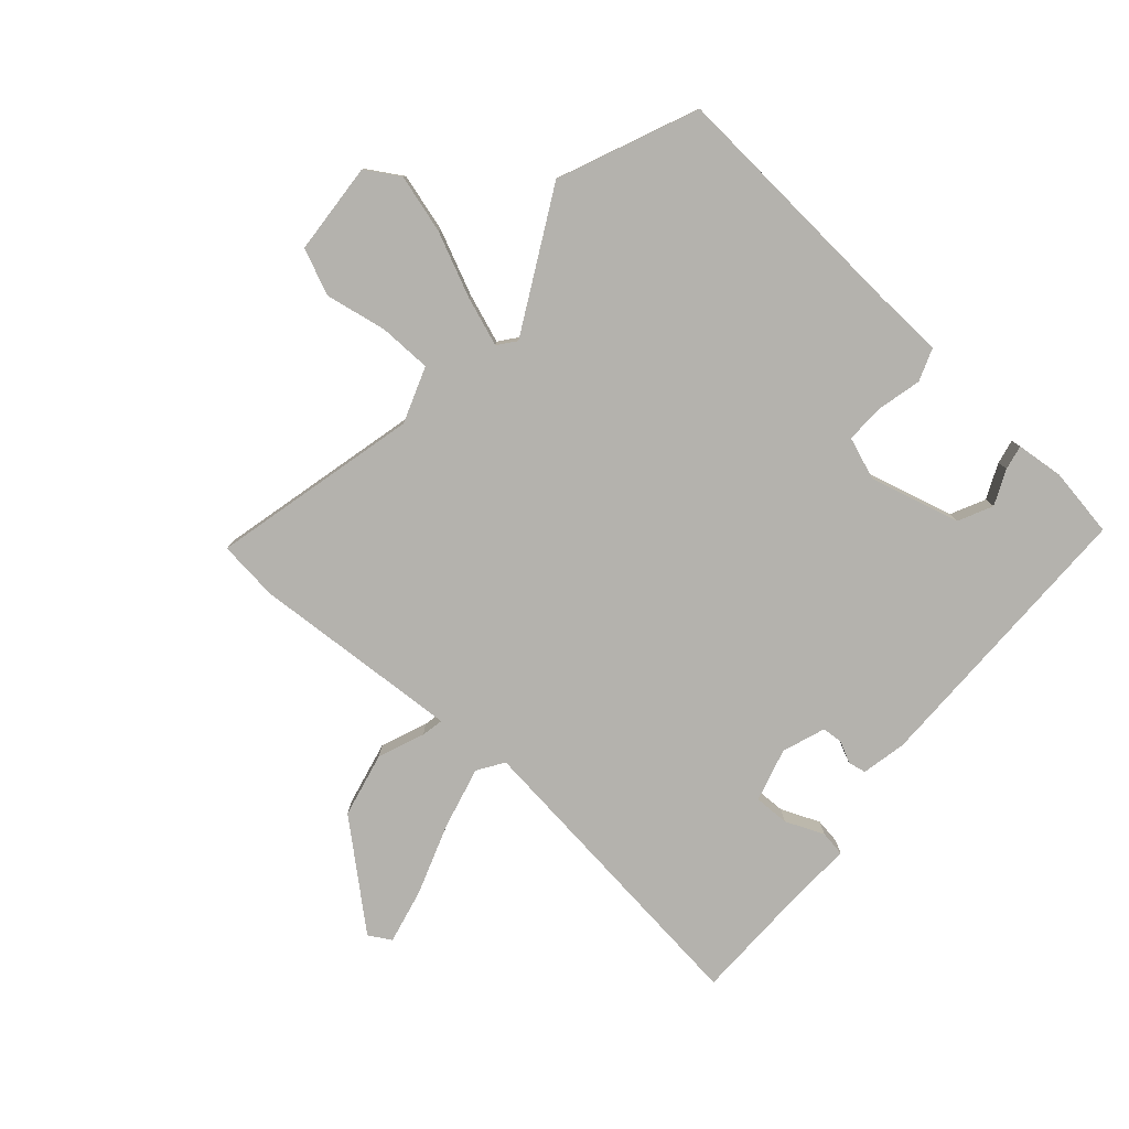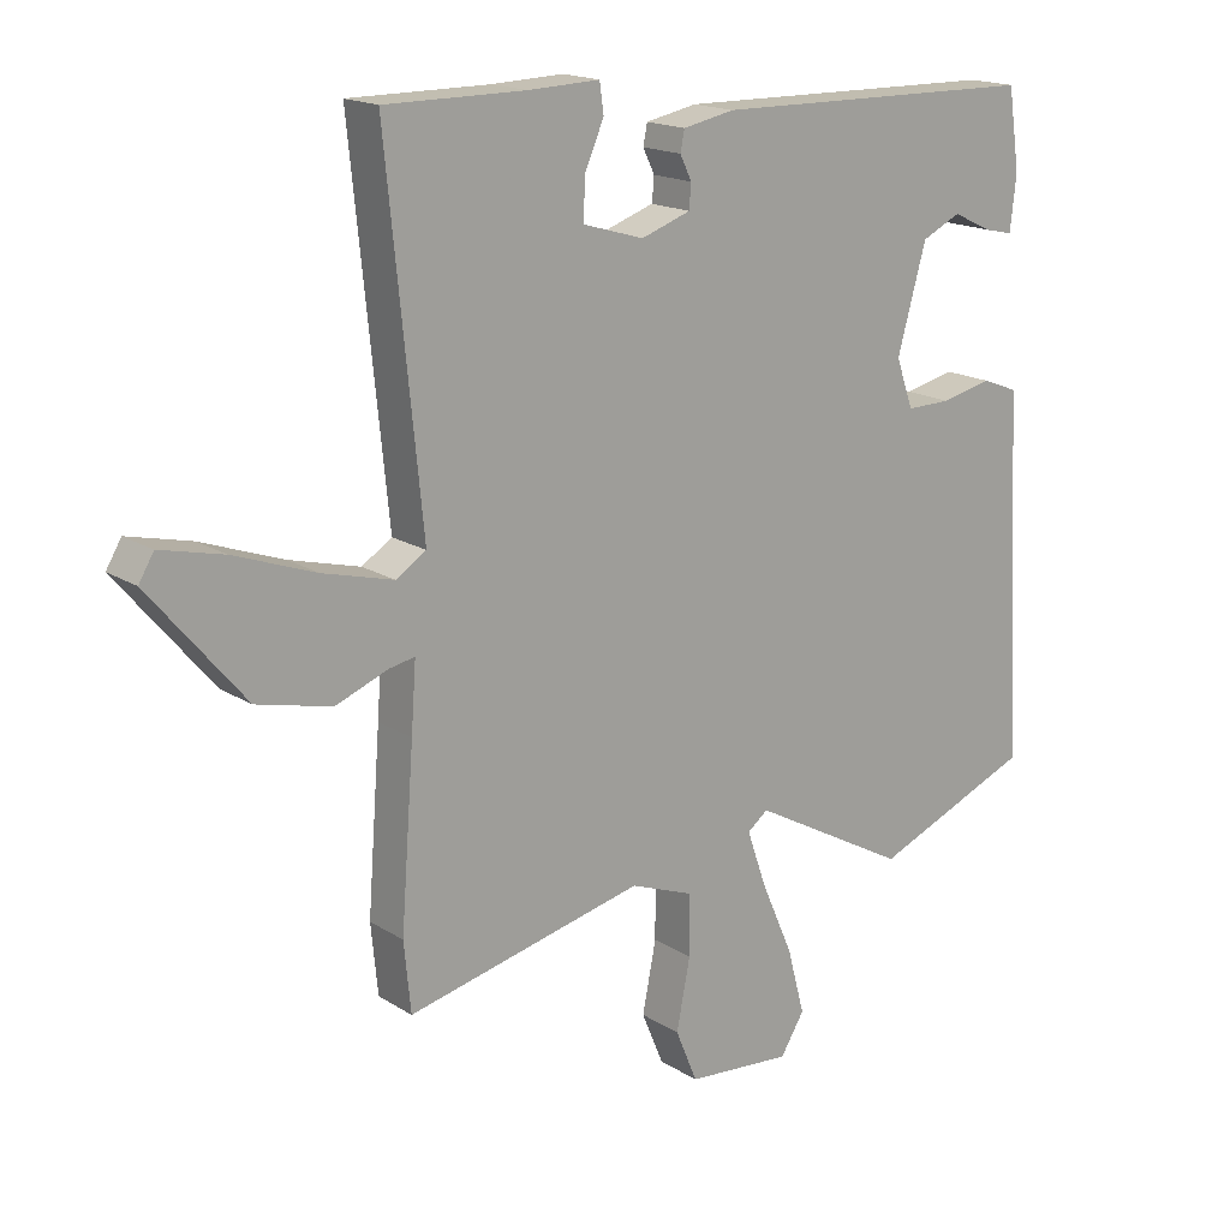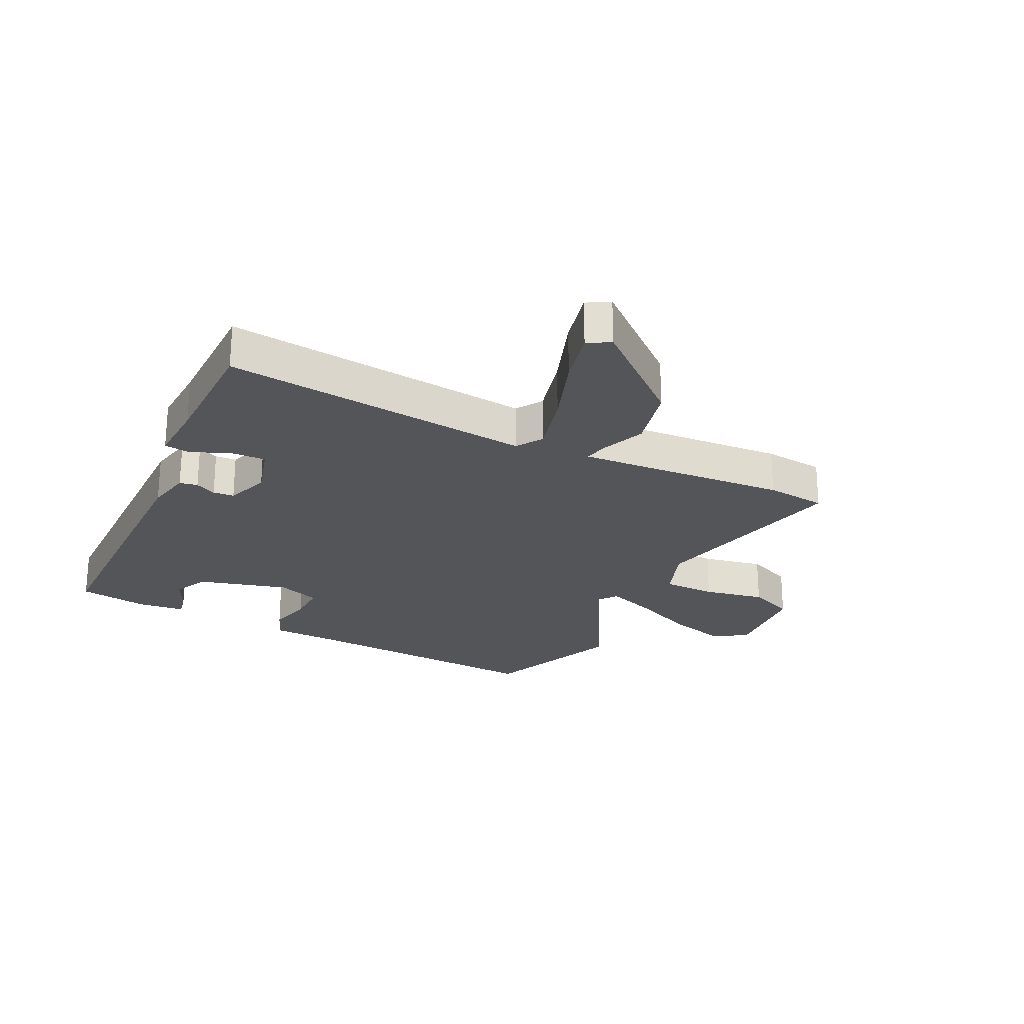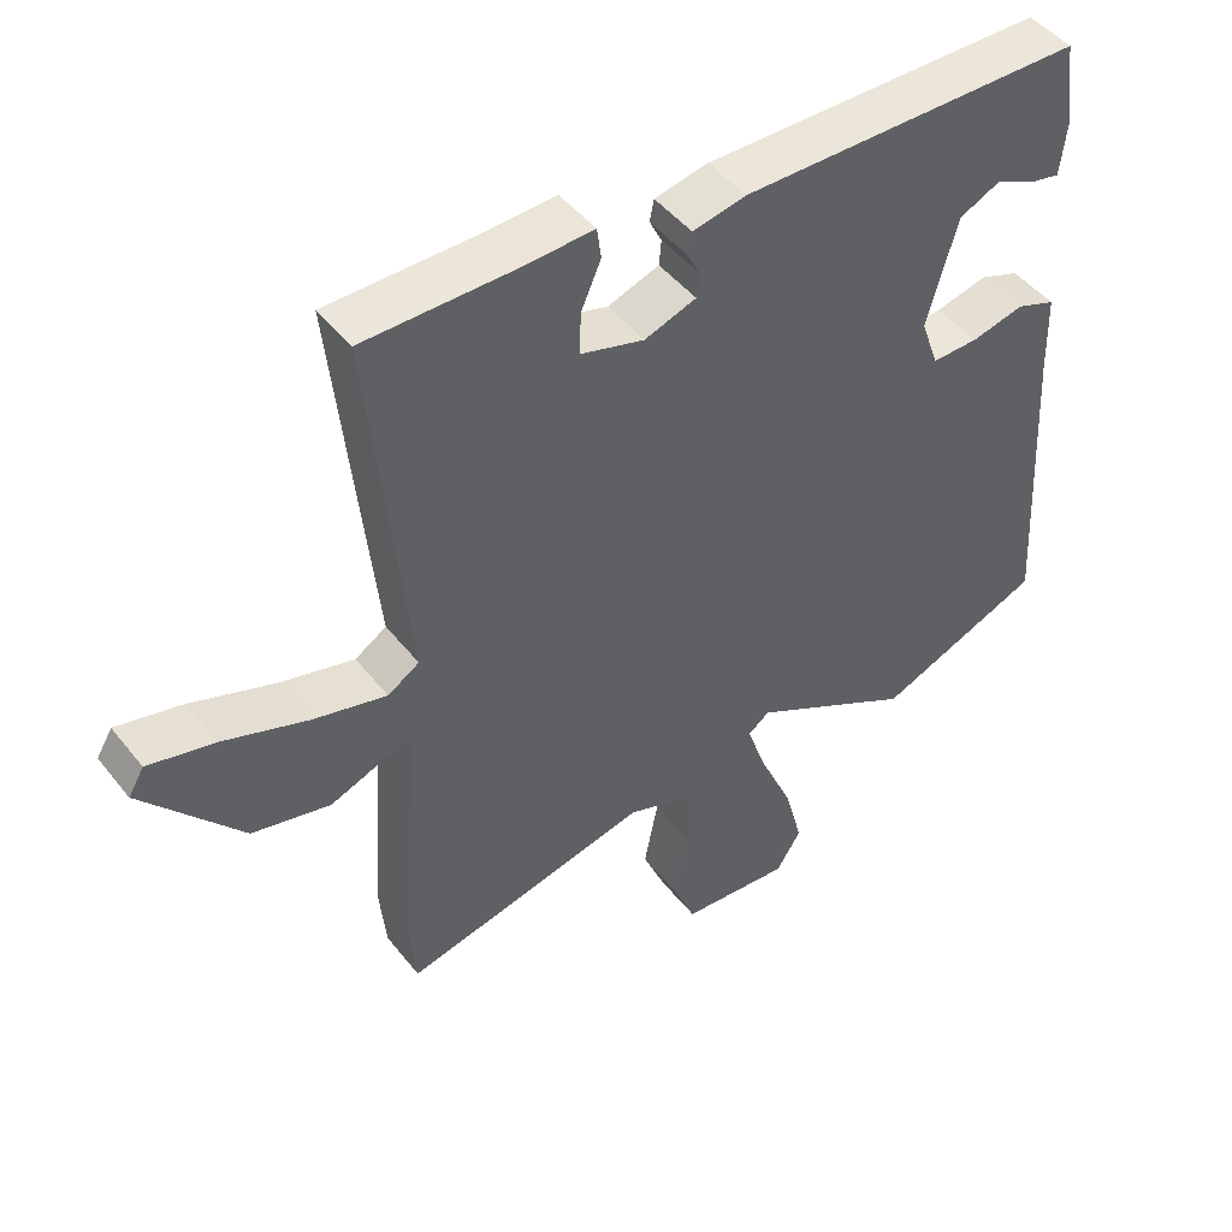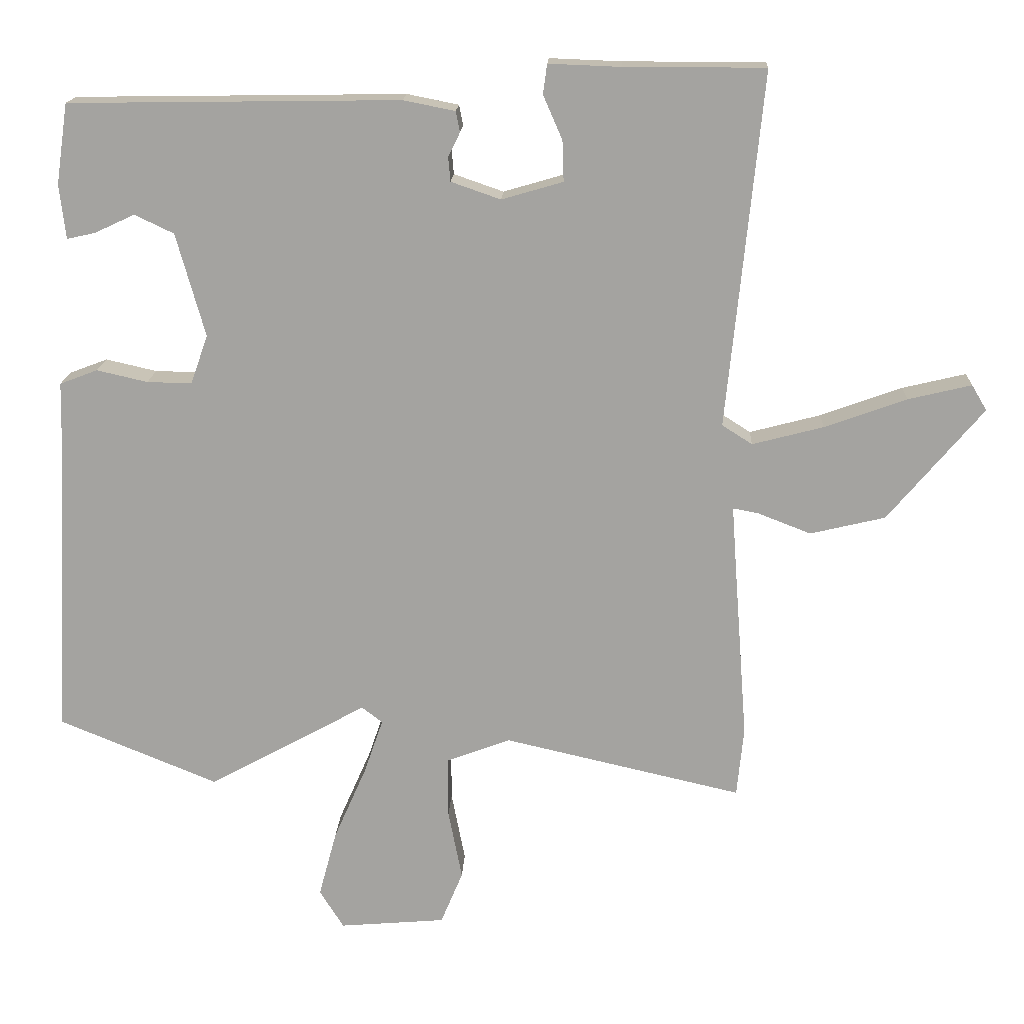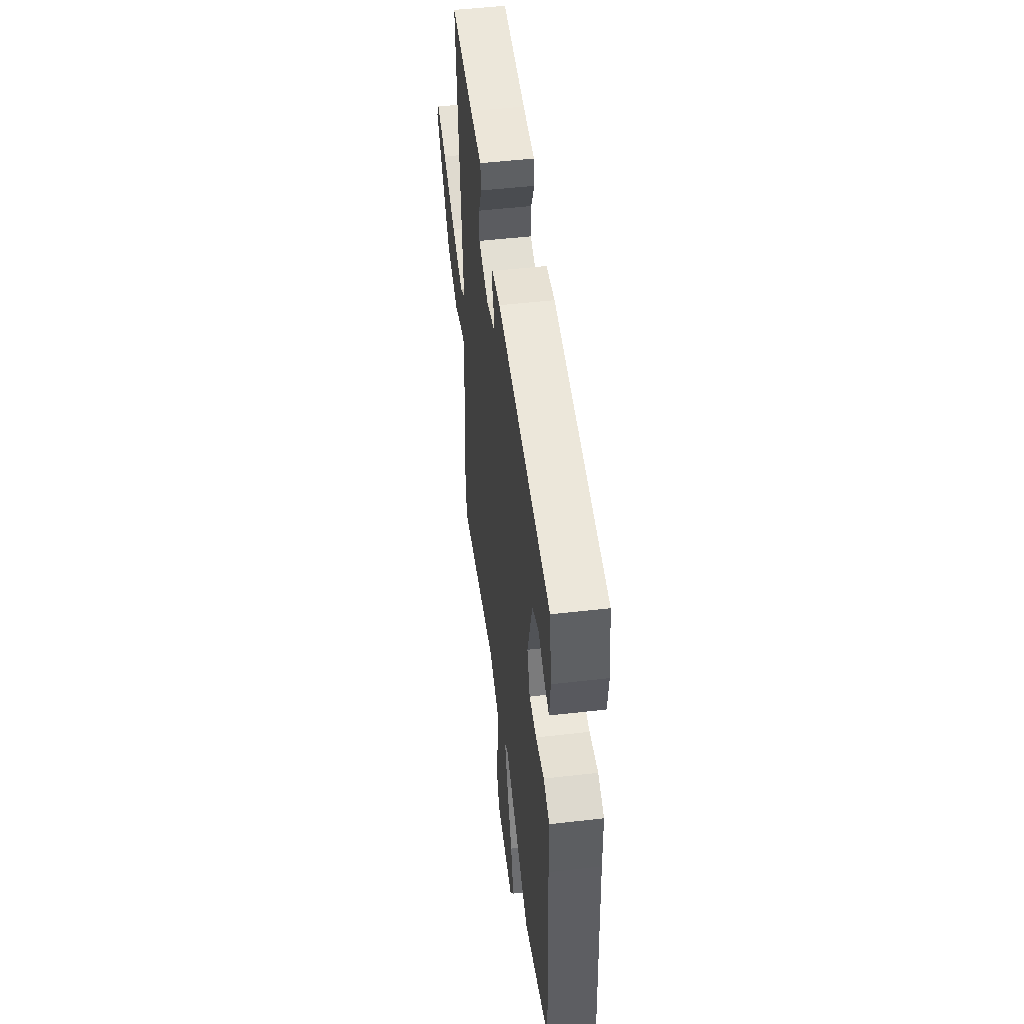
<metadata>
{"format":"obj","ext":"obj","renderer":"f3d","projection":"perspective","resolution":1024,"background":"white","views":[{"elev":-79.5,"azim":-132.0,"up":"+Y"},{"elev":17.1,"azim":141.2,"up":"+Z"},{"elev":-24.4,"azim":63.5,"up":"+Y"},{"elev":47.0,"azim":143.8,"up":"+Z"},{"elev":16.6,"azim":2.7,"up":"+Z"},{"elev":51.5,"azim":-97.1,"up":"+Z"}]}
</metadata>
<code>
v -0.484 0.07 0.457
v -0.004 0.07 0.464
v 0.071 0.07 0.449
v 0.077 0.07 0.419
v 0.06 0.07 0.384
v 0.063 0.07 0.349
v 0.135 0.07 0.324
v 0.224 0.07 0.35
v 0.222 0.07 0.409
v 0.194 0.07 0.473
v 0.2 0.07 0.516
v 0.304 0.07 0.512
v 0.509 0.07 0.512
v 0.457 0.07 -0.004
v 0.501 0.07 -0.032
v 0.604 0.07 -0.005
v 0.723 0.07 0.038
v 0.815 0.07 0.06
v 0.837 0.07 0.023
v 0.699 0.07 -0.141
v 0.59 0.07 -0.167
v 0.513 0.07 -0.137
v 0.476 0.07 -0.13
v 0.483 0.07 -0.228
v 0.502 0.07 -0.48
v 0.492 0.07 -0.581
v 0.146 0.07 -0.502
v 0.053 0.07 -0.537
v 0.053 0.07 -0.625
v 0.073 0.07 -0.727
v 0.041 0.07 -0.804
v -0.113 0.07 -0.817
v -0.148 0.07 -0.761
v -0.122 0.07 -0.664
v -0.075 0.07 -0.557
v -0.047 0.07 -0.476
v -0.077 0.07 -0.453
v -0.307 0.07 -0.579
v -0.539 0.07 -0.484
v -0.516 0.07 -0.067
v -0.513 0.07 0.047
v -0.458 0.07 0.068
v -0.384 0.07 0.051
v -0.319 0.07 0.05
v -0.294 0.07 0.121
v -0.336 0.07 0.271
v -0.393 0.07 0.298
v -0.451 0.07 0.271
v -0.492 0.07 0.262
v -0.501 0.07 0.341
v -0.484 0 0.457
v -0.004 0 0.464
v 0.071 0 0.449
v 0.077 0 0.419
v 0.06 0 0.384
v 0.063 0 0.349
v 0.135 0 0.324
v 0.224 0 0.35
v 0.222 0 0.409
v 0.194 0 0.473
v 0.2 0 0.516
v 0.304 0 0.512
v 0.509 0 0.512
v 0.457 0 -0.004
v 0.501 0 -0.032
v 0.604 0 -0.005
v 0.723 0 0.038
v 0.815 0 0.06
v 0.837 0 0.023
v 0.699 0 -0.141
v 0.59 0 -0.167
v 0.513 0 -0.137
v 0.476 0 -0.13
v 0.483 0 -0.228
v 0.502 0 -0.48
v 0.492 0 -0.581
v 0.146 0 -0.502
v 0.053 0 -0.537
v 0.053 0 -0.625
v 0.073 0 -0.727
v 0.041 0 -0.804
v -0.113 0 -0.817
v -0.148 0 -0.761
v -0.122 0 -0.664
v -0.075 0 -0.557
v -0.047 0 -0.476
v -0.077 0 -0.453
v -0.307 0 -0.579
v -0.539 0 -0.484
v -0.516 0 -0.067
v -0.513 0 0.047
v -0.458 0 0.068
v -0.384 0 0.051
v -0.319 0 0.05
v -0.294 0 0.121
v -0.336 0 0.271
v -0.393 0 0.298
v -0.451 0 0.271
v -0.492 0 0.262
v -0.501 0 0.341
f 49 50 1
f 48 49 1
f 47 48 1
f 3 4 5
f 2 3 5
f 1 2 5
f 47 1 5
f 46 47 5
f 45 46 5 6
f 44 45 6 7
f 40 41 42 43
f 40 43 44
f 39 40 44
f 38 39 44
f 37 38 44
f 44 7 8
f 37 44 8
f 36 37 8
f 33 34 35
f 32 33 35
f 31 32 35
f 30 31 35
f 29 30 35
f 28 29 35 36
f 27 28 36 8
f 26 27 8
f 25 26 8
f 24 25 8
f 20 21 22
f 19 20 22
f 18 19 22
f 17 18 22
f 16 17 22
f 15 16 22 23
f 14 15 23
f 12 13 14
f 12 14 23
f 11 12 23
f 10 11 23
f 9 10 23
f 8 9 23 24
f 51 100 99
f 51 99 98
f 51 98 97
f 55 54 53
f 55 53 52
f 55 52 51
f 55 51 97
f 55 97 96
f 56 55 96 95
f 57 56 95 94
f 93 92 91 90
f 94 93 90
f 94 90 89
f 94 89 88
f 94 88 87
f 58 57 94
f 58 94 87
f 58 87 86
f 85 84 83
f 85 83 82
f 85 82 81
f 85 81 80
f 85 80 79
f 86 85 79 78
f 58 86 78 77
f 58 77 76
f 58 76 75
f 58 75 74
f 72 71 70
f 72 70 69
f 72 69 68
f 72 68 67
f 72 67 66
f 73 72 66 65
f 73 65 64
f 64 63 62
f 73 64 62
f 73 62 61
f 73 61 60
f 73 60 59
f 74 73 59 58
f 1 51 52 2
f 2 52 53 3
f 3 53 54 4
f 4 54 55 5
f 5 55 56 6
f 6 56 57 7
f 7 57 58 8
f 8 58 59 9
f 9 59 60 10
f 10 60 61 11
f 11 61 62 12
f 12 62 63 13
f 13 63 64 14
f 14 64 65 15
f 15 65 66 16
f 16 66 67 17
f 17 67 68 18
f 18 68 69 19
f 19 69 70 20
f 20 70 71 21
f 21 71 72 22
f 22 72 73 23
f 23 73 74 24
f 24 74 75 25
f 25 75 76 26
f 26 76 77 27
f 27 77 78 28
f 28 78 79 29
f 29 79 80 30
f 30 80 81 31
f 31 81 82 32
f 32 82 83 33
f 33 83 84 34
f 34 84 85 35
f 35 85 86 36
f 36 86 87 37
f 37 87 88 38
f 38 88 89 39
f 39 89 90 40
f 40 90 91 41
f 41 91 92 42
f 42 92 93 43
f 43 93 94 44
f 44 94 95 45
f 45 95 96 46
f 46 96 97 47
f 47 97 98 48
f 48 98 99 49
f 49 99 100 50
f 50 100 51 1

</code>
